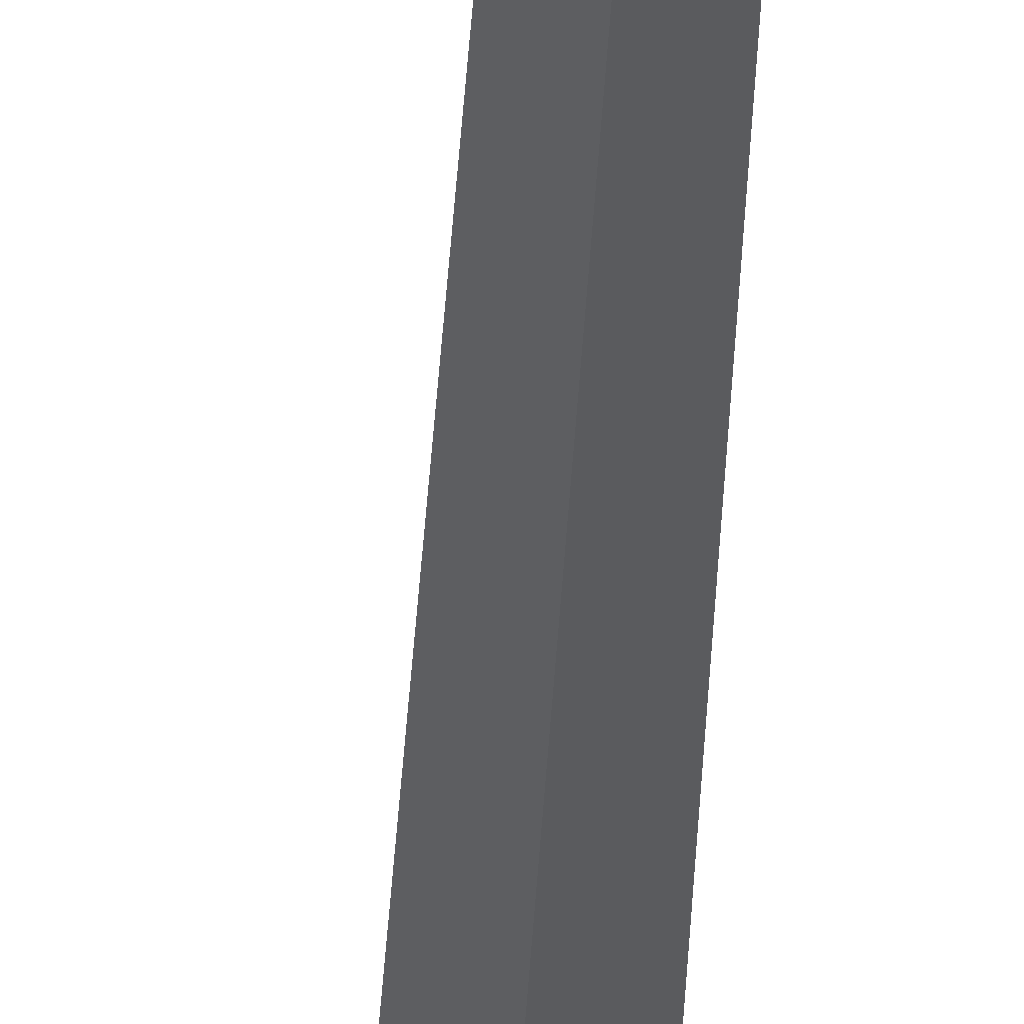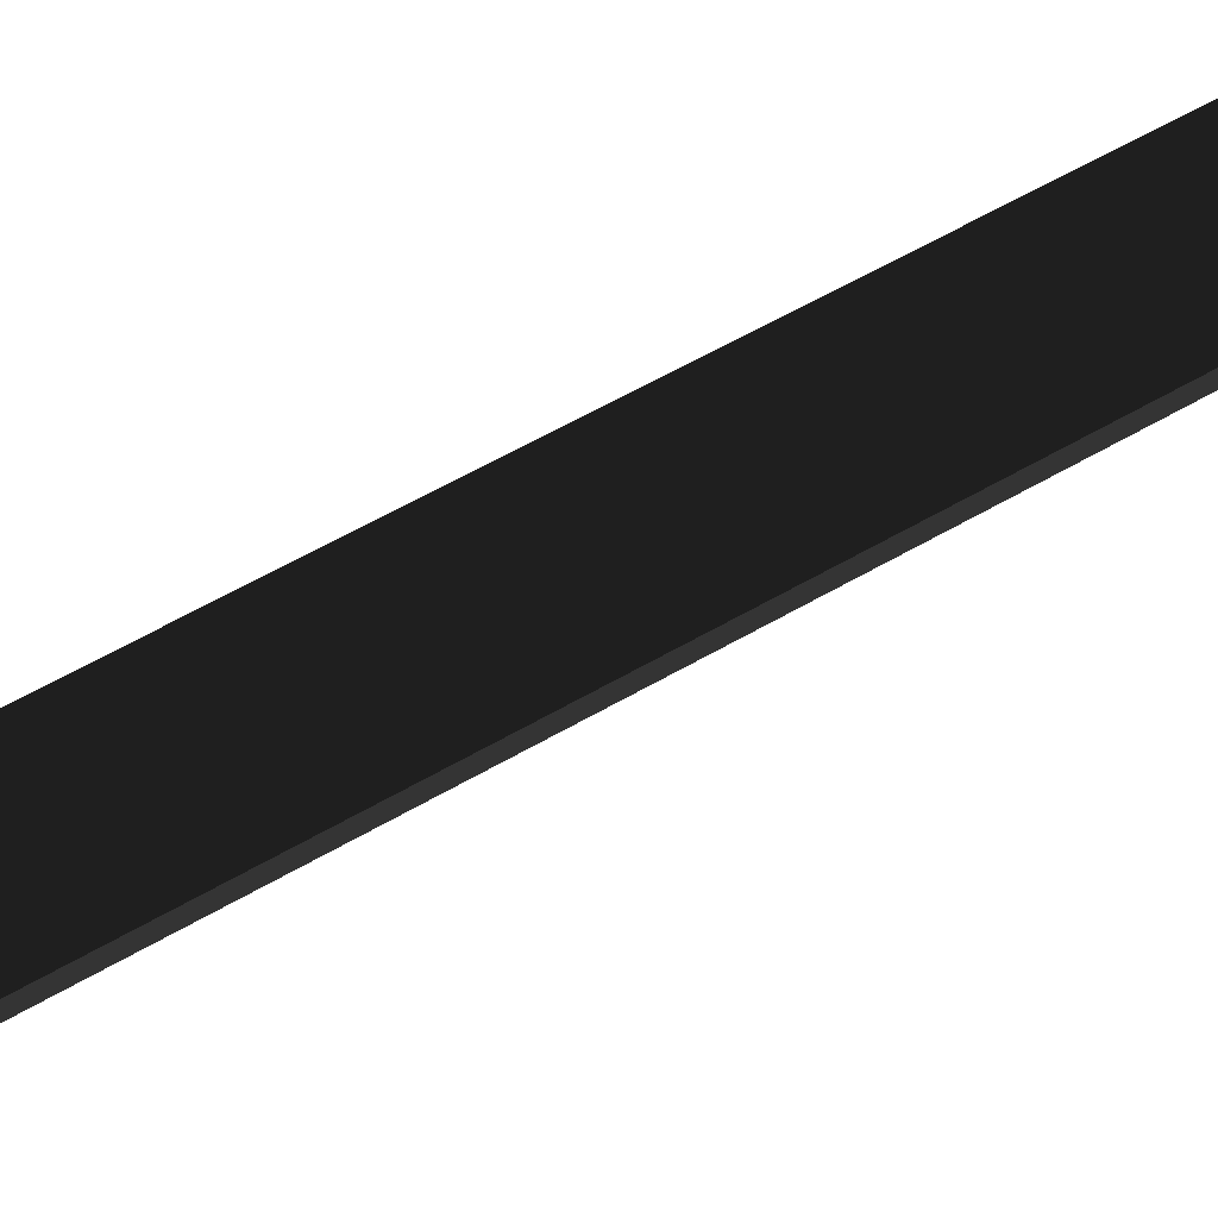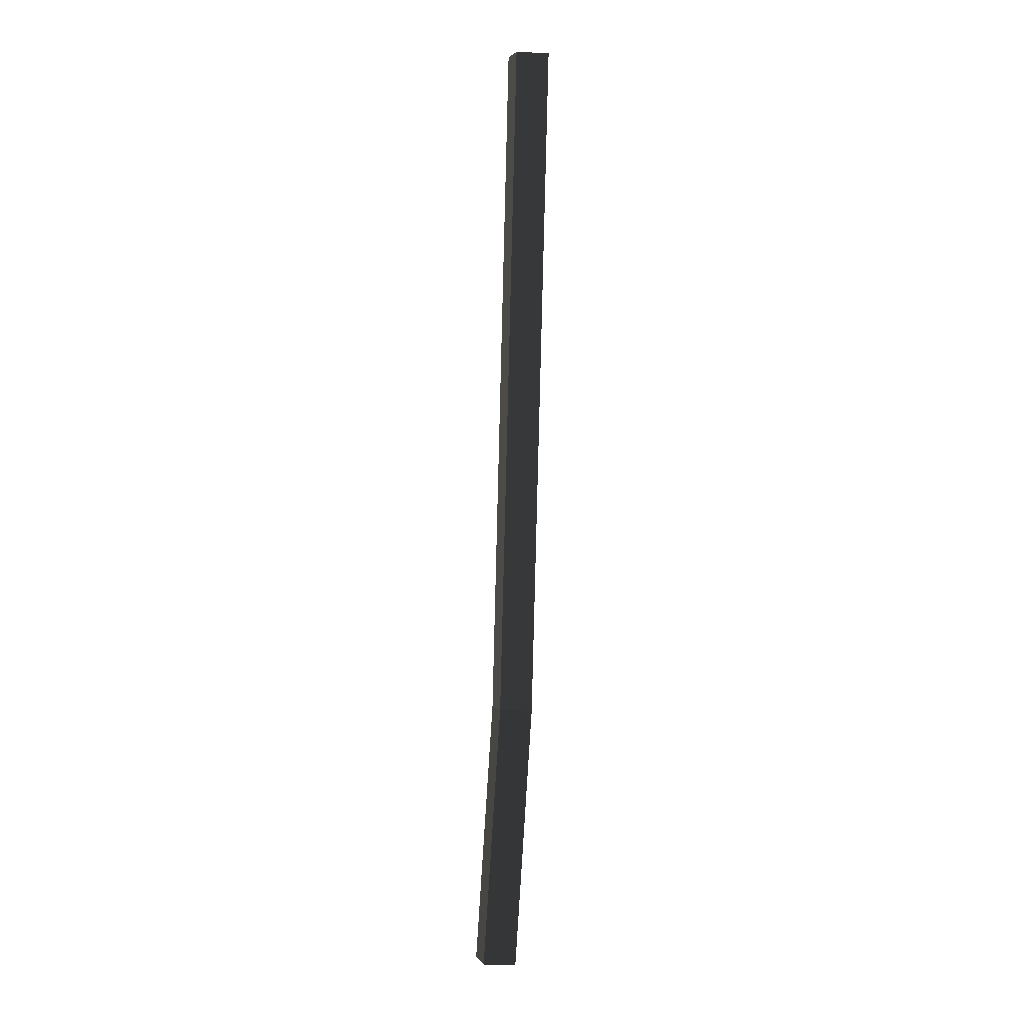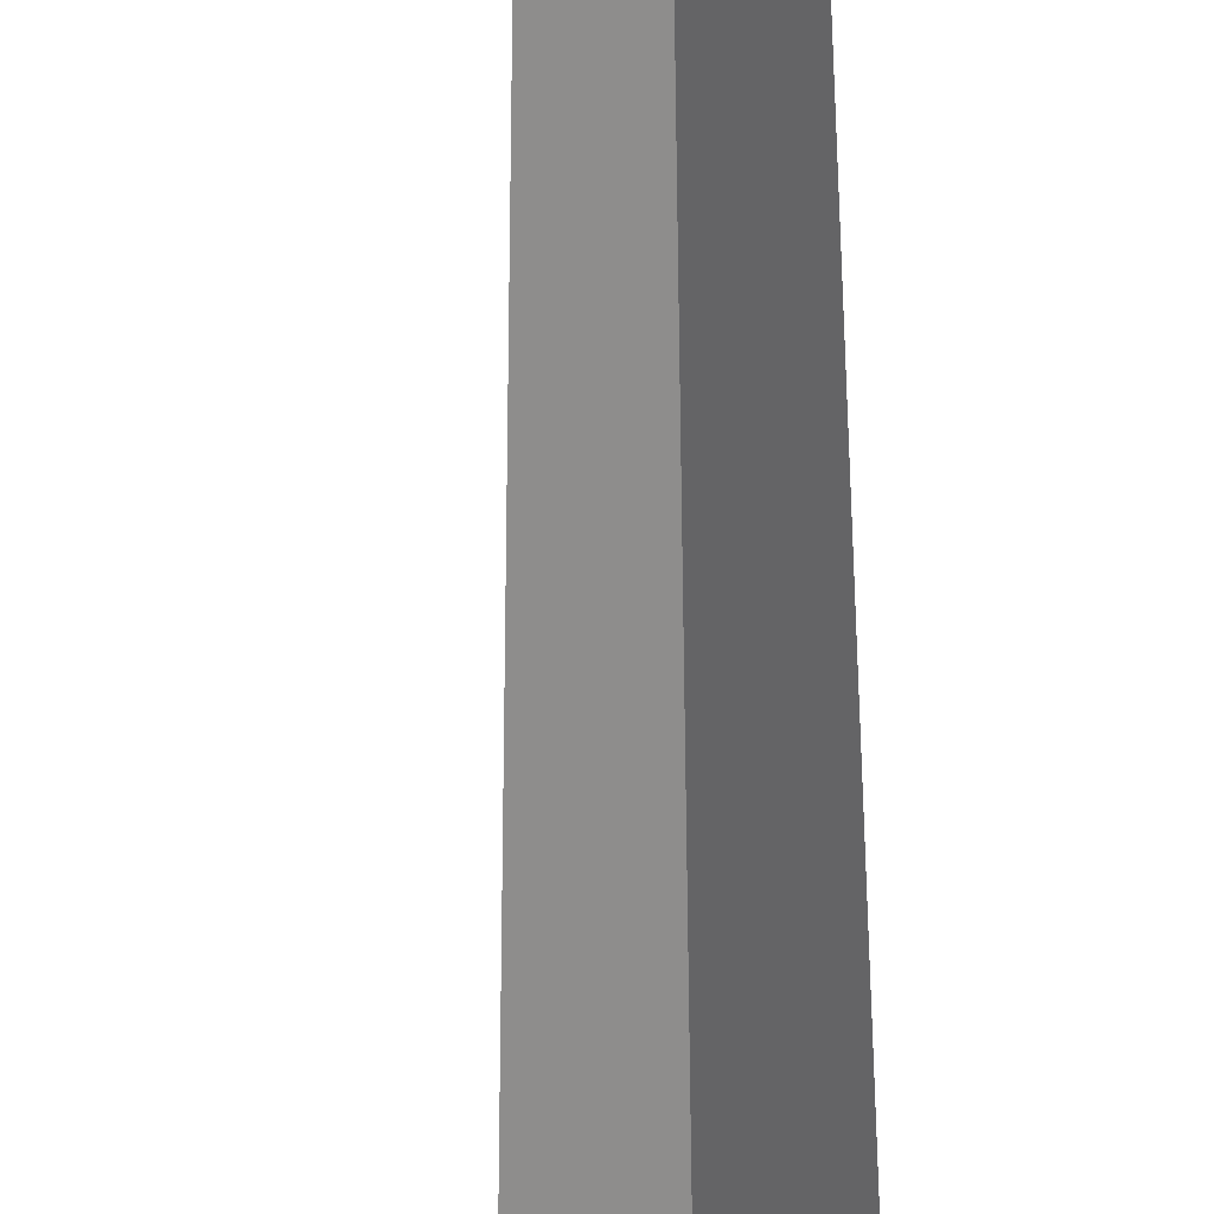
<metadata>
{"format":"obj","ext":"obj","renderer":"f3d","projection":"perspective","resolution":1024,"background":"white","views":[{"elev":59.4,"azim":7.1,"up":"+Y"},{"elev":30.7,"azim":-132.4,"up":"+Y"},{"elev":4.7,"azim":-58.9,"up":"+Z"},{"elev":26.6,"azim":2.7,"up":"+Y"}]}
</metadata>
<code>
v 0.01574 -0.02519 1.38
v 0.1514 -0.1629 1.364
v -0.03786 -0.1629 -0.133
v -0.1734 -0.02519 -0.1158
v 0.3407 0.1124 5.253
v 0.2041 -0.02519 5.253
v 0.01574 -0.02519 1.38
v 0.1514 0.1124 1.364
v -0.03786 0.1124 -0.133
v 0.09764 -0.02519 -0.1501
v 0.2871 -0.02519 1.349
v 0.1514 0.1124 1.364
v -0.03786 -0.1629 -0.133
v 0.1514 -0.1629 1.364
v 0.2871 -0.02519 1.349
v 0.09764 -0.02519 -0.1501
v 0.1514 -0.1629 1.364
v 0.3407 -0.1629 5.253
v 0.4773 -0.02519 5.254
v 0.1514 -0.1629 1.364
v 0.4773 -0.02519 5.254
v 0.2871 -0.02519 1.349
v 0.1514 0.1124 1.364
v 0.2871 -0.02519 1.349
v 0.4773 -0.02519 5.254
v 0.1514 0.1124 1.364
v 0.4773 -0.02519 5.254
v 0.3407 0.1124 5.253
v 0.3407 -0.1629 5.253
v 0.1514 -0.1629 1.364
v 0.01574 -0.02519 1.38
v 0.2041 -0.02519 5.253
v 0.1514 0.1124 1.364
v 0.01574 -0.02519 1.38
v -0.1734 -0.02519 -0.1158
v -0.03786 0.1124 -0.133
g Tree_3(Clone)_33522_108
f 1 3 2
f 1 4 3
f 5 7 6
f 5 8 7
f 9 11 10
f 9 12 11
f 13 15 14
f 13 16 15
f 17 19 18
f 20 22 21
f 23 25 24
f 26 28 27
f 29 31 30
f 29 32 31
f 33 35 34
f 33 36 35

</code>
